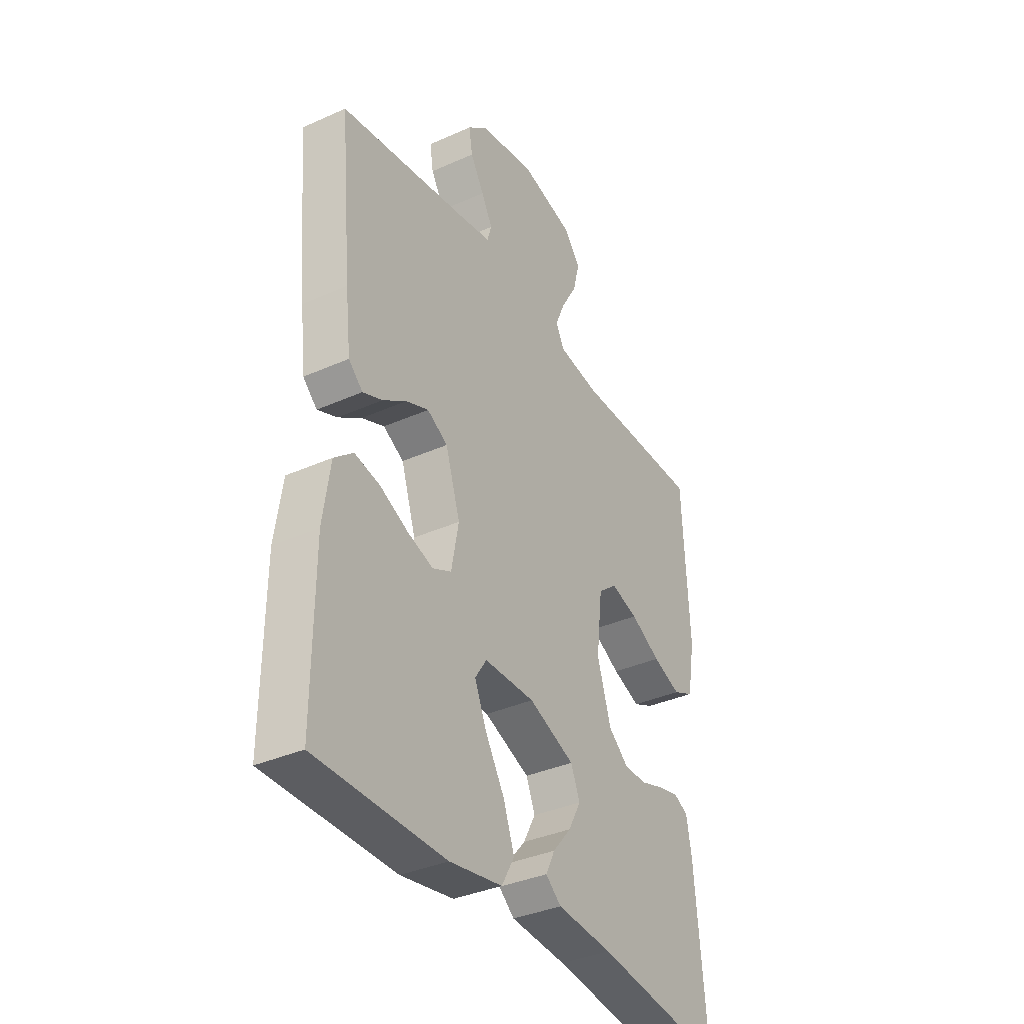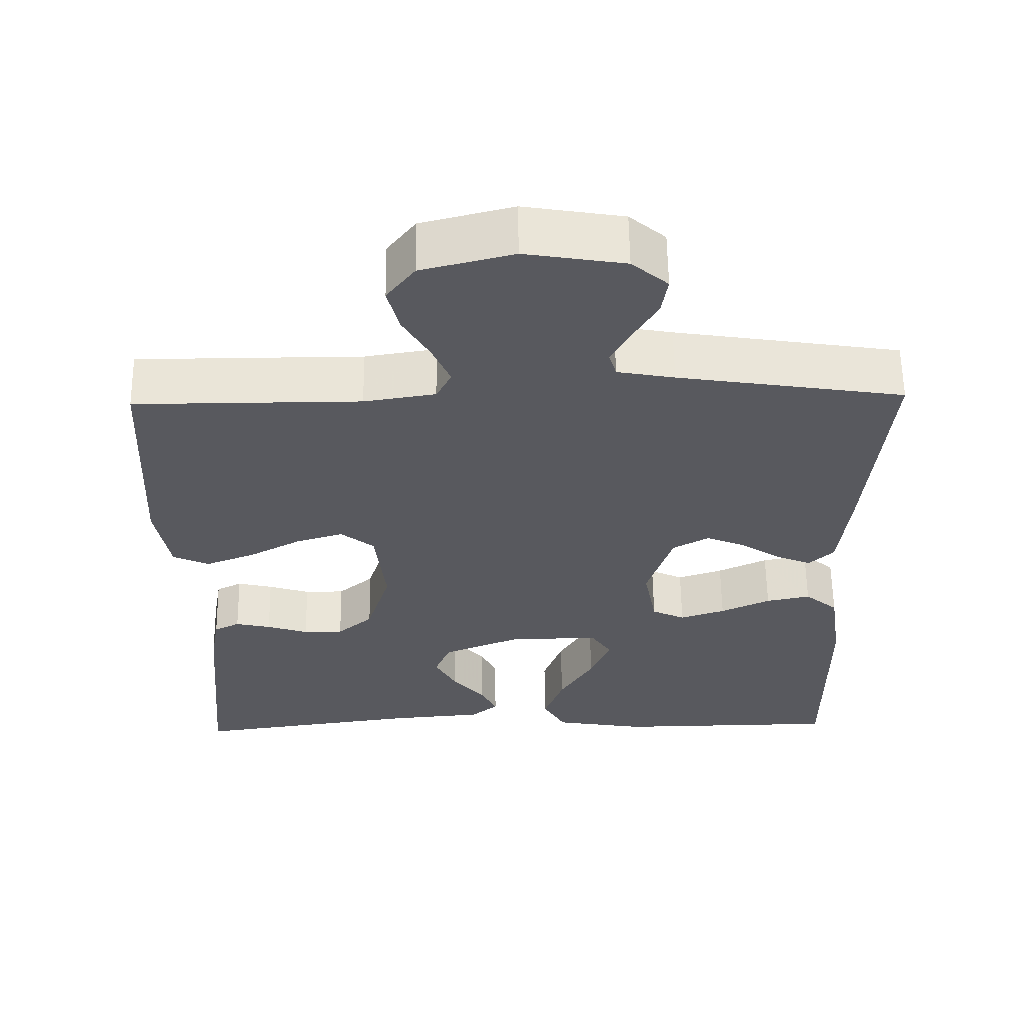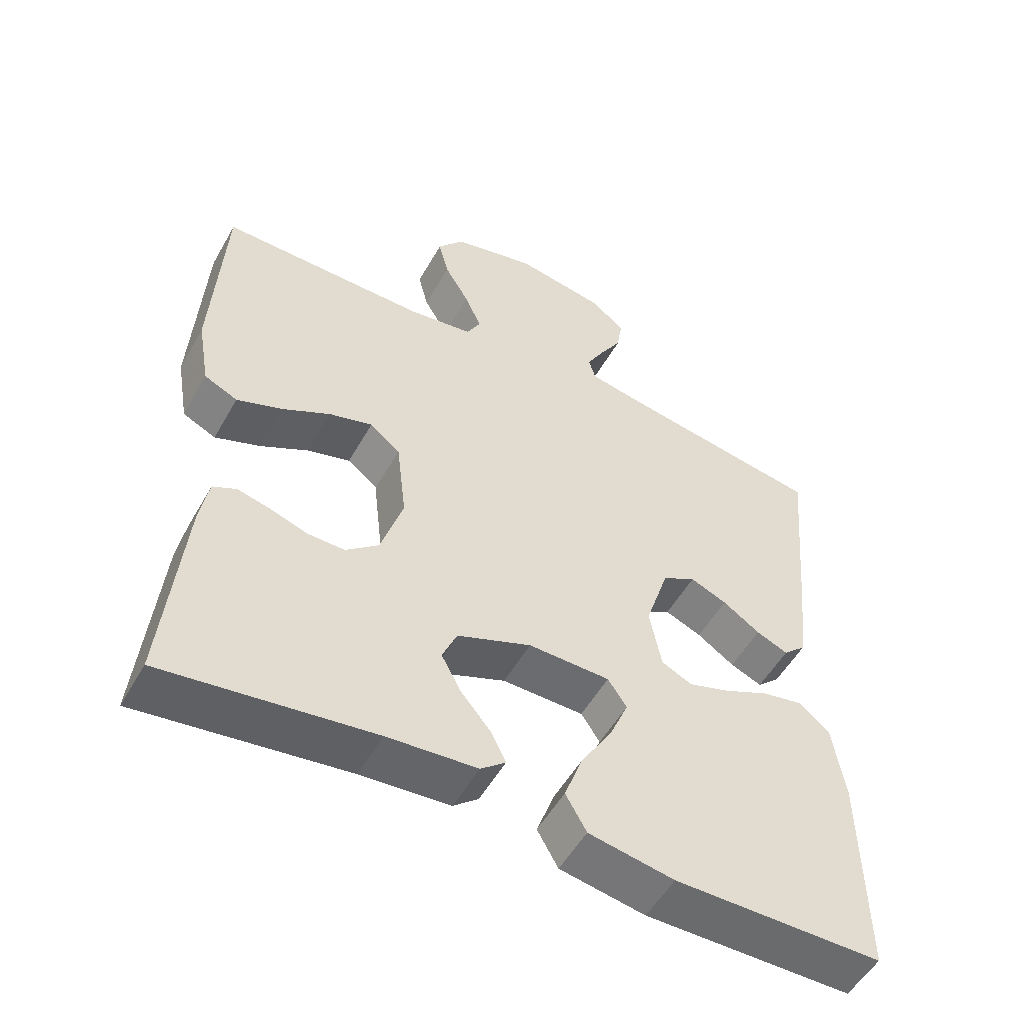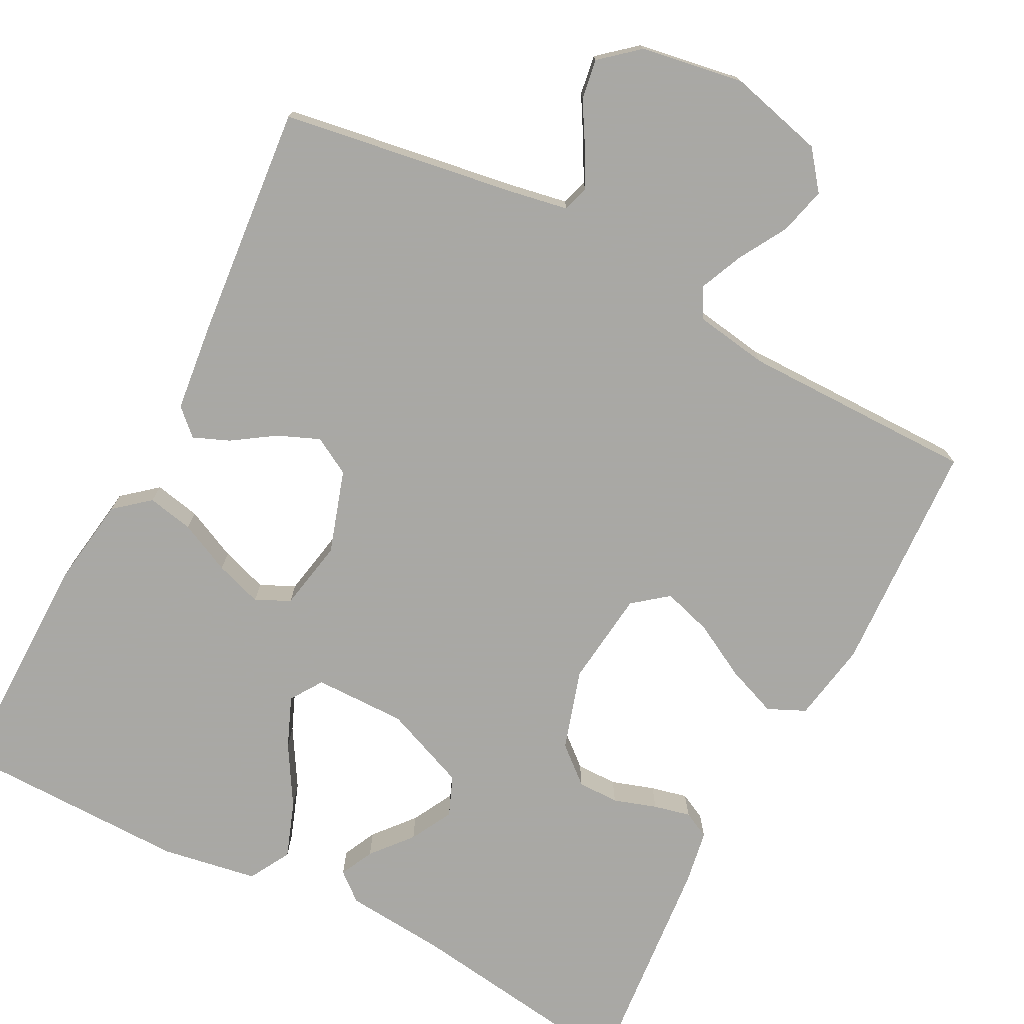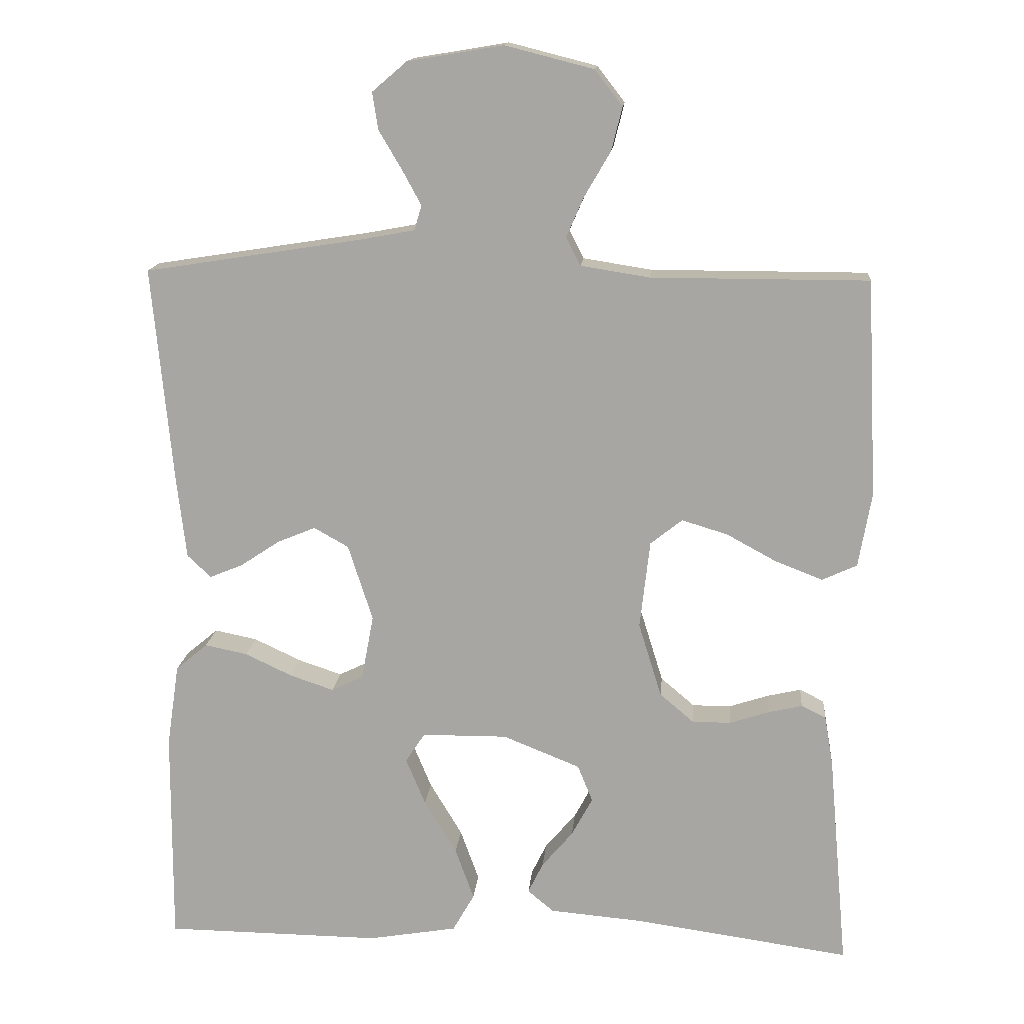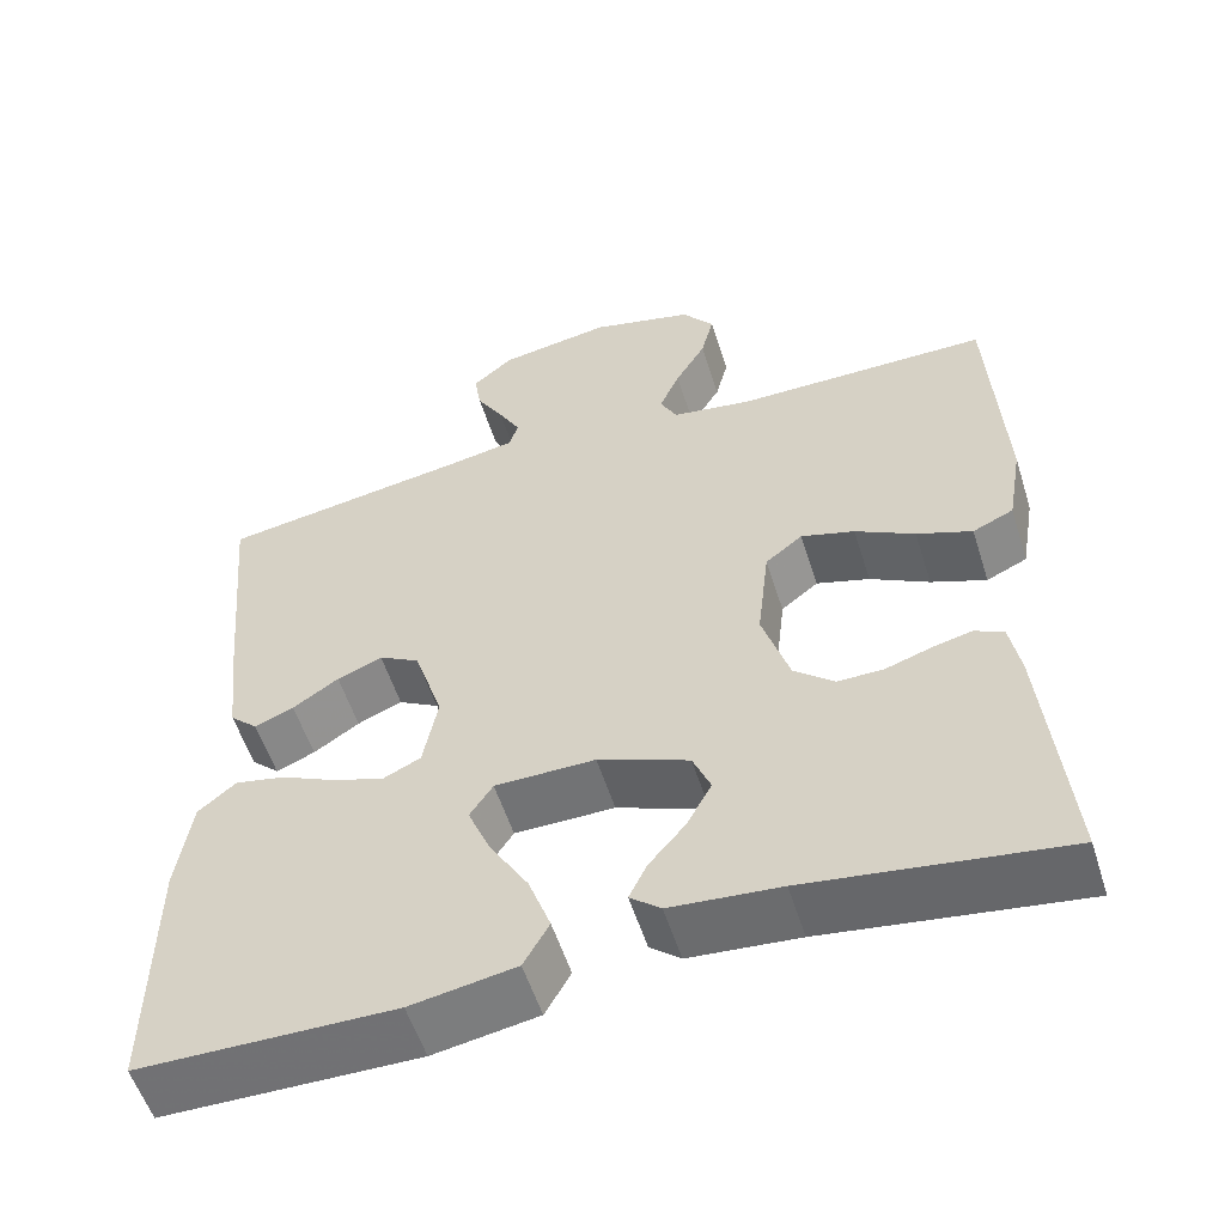
<metadata>
{"format":"obj","ext":"obj","renderer":"f3d","projection":"perspective","resolution":1024,"background":"white","views":[{"elev":-36.1,"azim":-59.6,"up":"+Z"},{"elev":59.6,"azim":179.2,"up":"+Z"},{"elev":-53.5,"azim":150.9,"up":"+Z"},{"elev":-75.0,"azim":-27.5,"up":"+Y"},{"elev":14.9,"azim":5.1,"up":"+Z"},{"elev":-55.6,"azim":17.5,"up":"+Z"}]}
</metadata>
<code>
v 0.5 0.07 0.5
v 0.515 0.07 0.2
v 0.497 0.07 0.097
v 0.449 0.07 0.075
v 0.384 0.07 0.1
v 0.314 0.07 0.138
v 0.251 0.07 0.157
v 0.207 0.07 0.122
v 0.193 0.07 0
v 0.225 0.07 -0.103
v 0.272 0.07 -0.143
v 0.325 0.07 -0.143
v 0.38 0.07 -0.125
v 0.427 0.07 -0.114
v 0.461 0.07 -0.131
v 0.473 0.07 -0.2
v 0.5 0.07 -0.5
v 0.2 0.07 -0.458
v 0.071 0.07 -0.447
v 0.035 0.07 -0.417
v 0.056 0.07 -0.374
v 0.099 0.07 -0.323
v 0.128 0.07 -0.269
v 0.107 0.07 -0.218
v 0 0.07 -0.175
v -0.118 0.07 -0.176
v -0.145 0.07 -0.217
v -0.118 0.07 -0.282
v -0.073 0.07 -0.357
v -0.047 0.07 -0.429
v -0.077 0.07 -0.482
v -0.2 0.07 -0.503
v -0.5 0.07 -0.5
v -0.498 0.07 -0.2
v -0.481 0.07 -0.085
v -0.437 0.07 -0.048
v -0.378 0.07 -0.06
v -0.312 0.07 -0.091
v -0.252 0.07 -0.111
v -0.208 0.07 -0.09
v -0.191 0.07 0
v -0.225 0.07 0.106
v -0.273 0.07 0.133
v -0.326 0.07 0.111
v -0.38 0.07 0.075
v -0.426 0.07 0.056
v -0.459 0.07 0.087
v -0.472 0.07 0.2
v -0.5 0.07 0.5
v -0.2 0.07 0.547
v -0.124 0.07 0.561
v -0.114 0.07 0.595
v -0.14 0.07 0.643
v -0.172 0.07 0.697
v -0.18 0.07 0.748
v -0.132 0.07 0.789
v 0 0.07 0.811
v 0.122 0.07 0.78
v 0.16 0.07 0.731
v 0.145 0.07 0.671
v 0.109 0.07 0.609
v 0.085 0.07 0.554
v 0.105 0.07 0.515
v 0.2 0.07 0.5
v 0.5 0 0.5
v 0.515 0 0.2
v 0.497 0 0.097
v 0.449 0 0.075
v 0.384 0 0.1
v 0.314 0 0.138
v 0.251 0 0.157
v 0.207 0 0.122
v 0.193 0 0
v 0.225 0 -0.103
v 0.272 0 -0.143
v 0.325 0 -0.143
v 0.38 0 -0.125
v 0.427 0 -0.114
v 0.461 0 -0.131
v 0.473 0 -0.2
v 0.5 0 -0.5
v 0.2 0 -0.458
v 0.071 0 -0.447
v 0.035 0 -0.417
v 0.056 0 -0.374
v 0.099 0 -0.323
v 0.128 0 -0.269
v 0.107 0 -0.218
v 0 0 -0.175
v -0.118 0 -0.176
v -0.145 0 -0.217
v -0.118 0 -0.282
v -0.073 0 -0.357
v -0.047 0 -0.429
v -0.077 0 -0.482
v -0.2 0 -0.503
v -0.5 0 -0.5
v -0.498 0 -0.2
v -0.481 0 -0.085
v -0.437 0 -0.048
v -0.378 0 -0.06
v -0.312 0 -0.091
v -0.252 0 -0.111
v -0.208 0 -0.09
v -0.191 0 0
v -0.225 0 0.106
v -0.273 0 0.133
v -0.326 0 0.111
v -0.38 0 0.075
v -0.426 0 0.056
v -0.459 0 0.087
v -0.472 0 0.2
v -0.5 0 0.5
v -0.2 0 0.547
v -0.124 0 0.561
v -0.114 0 0.595
v -0.14 0 0.643
v -0.172 0 0.697
v -0.18 0 0.748
v -0.132 0 0.789
v 0 0 0.811
v 0.122 0 0.78
v 0.16 0 0.731
v 0.145 0 0.671
v 0.109 0 0.609
v 0.085 0 0.554
v 0.105 0 0.515
v 0.2 0 0.5
f 59 60 61
f 58 59 61
f 57 58 61
f 56 57 61
f 55 56 61
f 54 55 61
f 53 54 61
f 52 53 61 62
f 51 52 62 63
f 48 49 50
f 47 48 50
f 46 47 50
f 45 46 50
f 44 45 50
f 50 51 63
f 44 50 63
f 43 44 63
f 36 37 38
f 35 36 38
f 34 35 38
f 33 34 38
f 32 33 38
f 31 32 38
f 30 31 38
f 29 30 38
f 28 29 38
f 27 28 38 39
f 26 27 39 40
f 20 21 22
f 19 20 22
f 18 19 22
f 18 22 23
f 17 18 23
f 16 17 23
f 15 16 23
f 14 15 23
f 13 14 23
f 12 13 23
f 11 12 23 24
f 4 5 6
f 3 4 6
f 2 3 6
f 1 2 6
f 64 1 6
f 64 6 7
f 64 7 8
f 63 64 8
f 43 63 8
f 42 43 8
f 41 42 8 9
f 41 9 10
f 40 41 10
f 26 40 10
f 25 26 10
f 10 11 24 25
f 125 124 123
f 125 123 122
f 125 122 121
f 125 121 120
f 125 120 119
f 125 119 118
f 125 118 117
f 126 125 117 116
f 127 126 116 115
f 114 113 112
f 114 112 111
f 114 111 110
f 114 110 109
f 114 109 108
f 127 115 114
f 127 114 108
f 127 108 107
f 102 101 100
f 102 100 99
f 102 99 98
f 102 98 97
f 102 97 96
f 102 96 95
f 102 95 94
f 102 94 93
f 102 93 92
f 103 102 92 91
f 104 103 91 90
f 86 85 84
f 86 84 83
f 86 83 82
f 87 86 82
f 87 82 81
f 87 81 80
f 87 80 79
f 87 79 78
f 87 78 77
f 87 77 76
f 88 87 76 75
f 70 69 68
f 70 68 67
f 70 67 66
f 70 66 65
f 70 65 128
f 71 70 128
f 72 71 128
f 72 128 127
f 72 127 107
f 72 107 106
f 73 72 106 105
f 74 73 105
f 74 105 104
f 74 104 90
f 74 90 89
f 89 88 75 74
f 1 65 66 2
f 2 66 67 3
f 3 67 68 4
f 4 68 69 5
f 5 69 70 6
f 6 70 71 7
f 7 71 72 8
f 8 72 73 9
f 9 73 74 10
f 10 74 75 11
f 11 75 76 12
f 12 76 77 13
f 13 77 78 14
f 14 78 79 15
f 15 79 80 16
f 16 80 81 17
f 17 81 82 18
f 18 82 83 19
f 19 83 84 20
f 20 84 85 21
f 21 85 86 22
f 22 86 87 23
f 23 87 88 24
f 24 88 89 25
f 25 89 90 26
f 26 90 91 27
f 27 91 92 28
f 28 92 93 29
f 29 93 94 30
f 30 94 95 31
f 31 95 96 32
f 32 96 97 33
f 33 97 98 34
f 34 98 99 35
f 35 99 100 36
f 36 100 101 37
f 37 101 102 38
f 38 102 103 39
f 39 103 104 40
f 40 104 105 41
f 41 105 106 42
f 42 106 107 43
f 43 107 108 44
f 44 108 109 45
f 45 109 110 46
f 46 110 111 47
f 47 111 112 48
f 48 112 113 49
f 49 113 114 50
f 50 114 115 51
f 51 115 116 52
f 52 116 117 53
f 53 117 118 54
f 54 118 119 55
f 55 119 120 56
f 56 120 121 57
f 57 121 122 58
f 58 122 123 59
f 59 123 124 60
f 60 124 125 61
f 61 125 126 62
f 62 126 127 63
f 63 127 128 64
f 64 128 65 1

</code>
